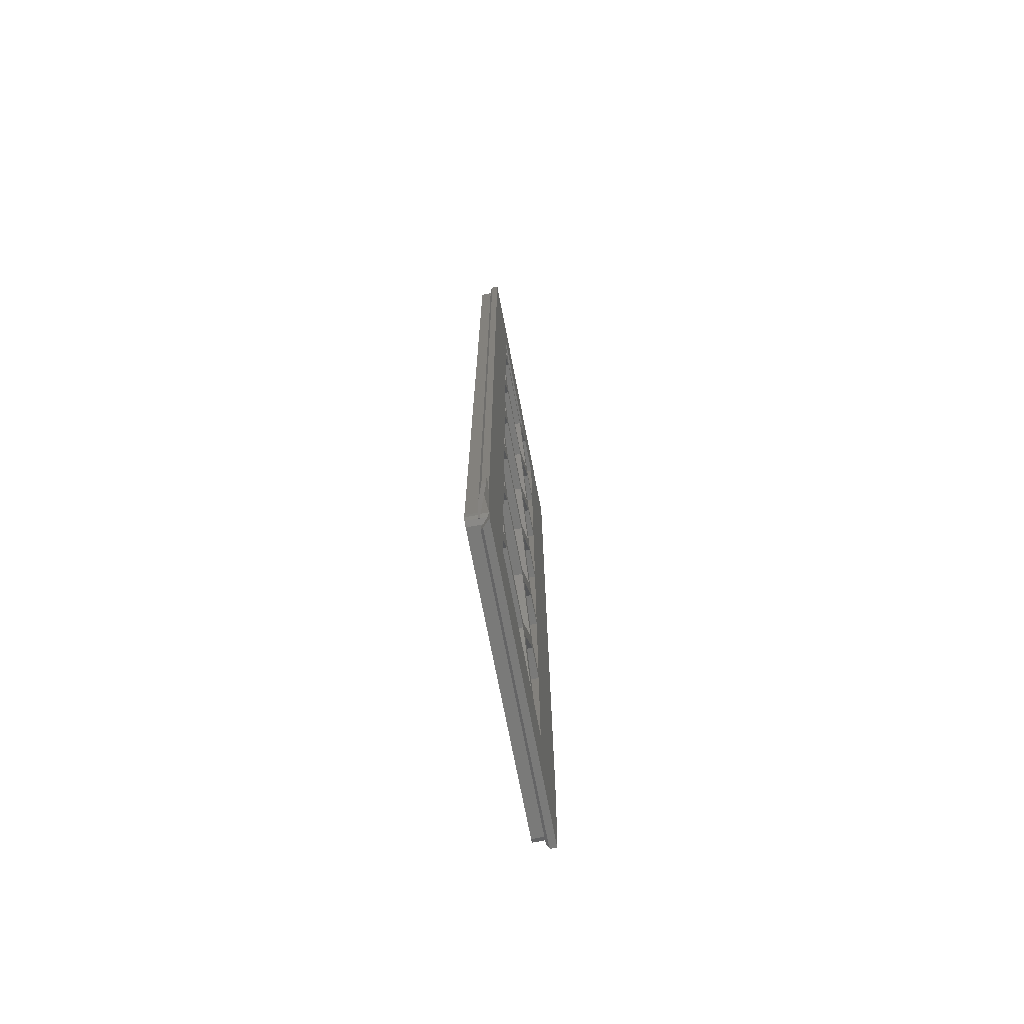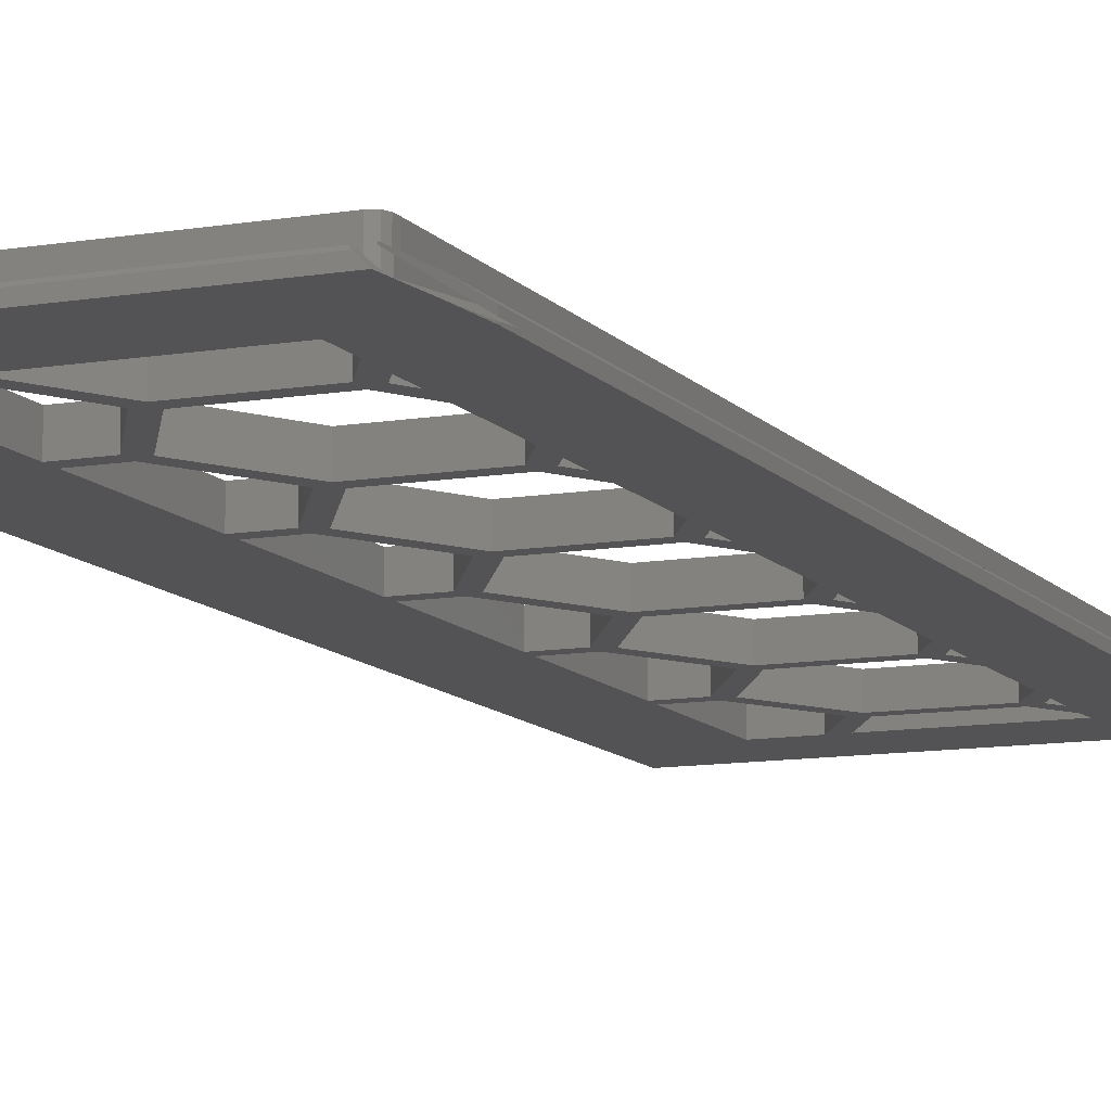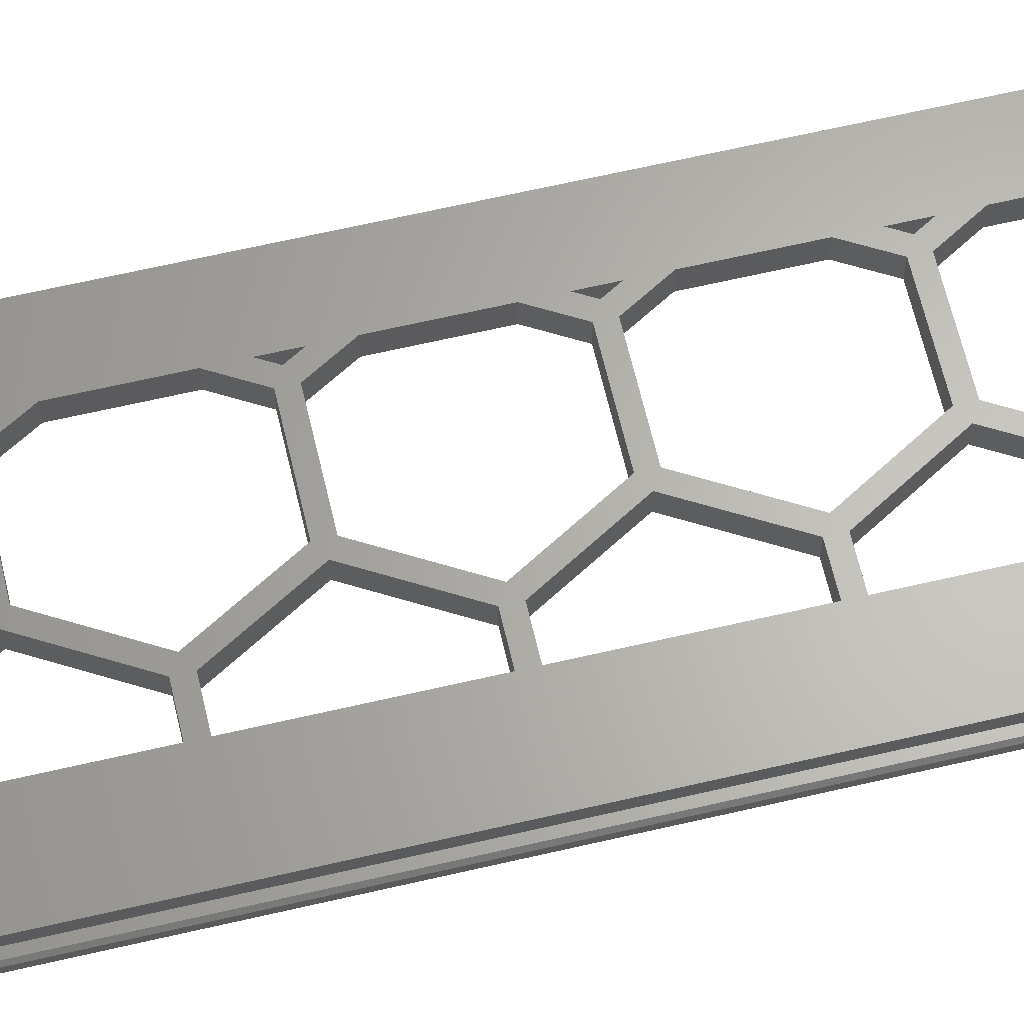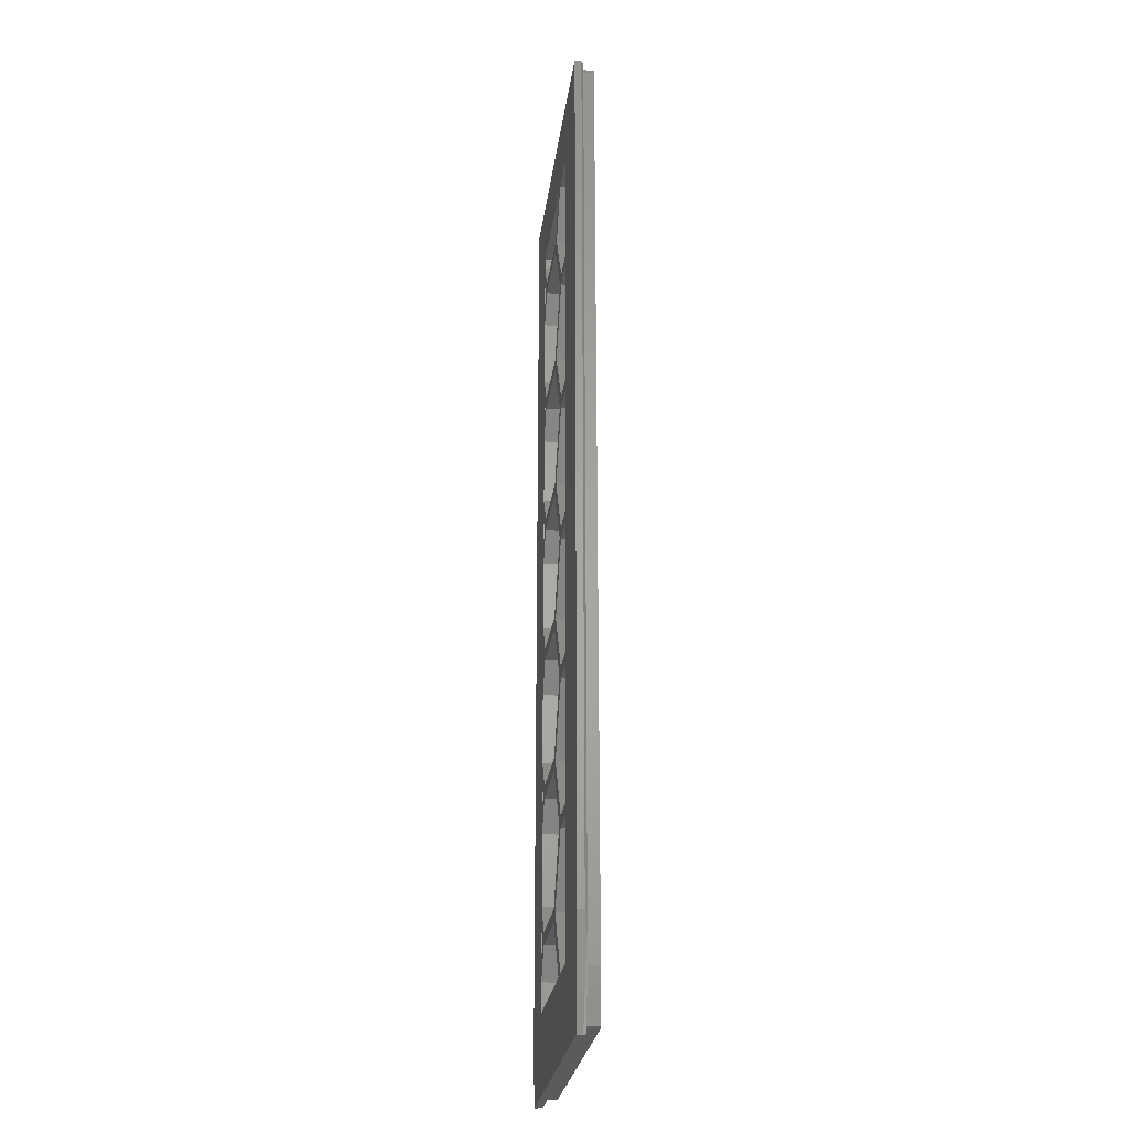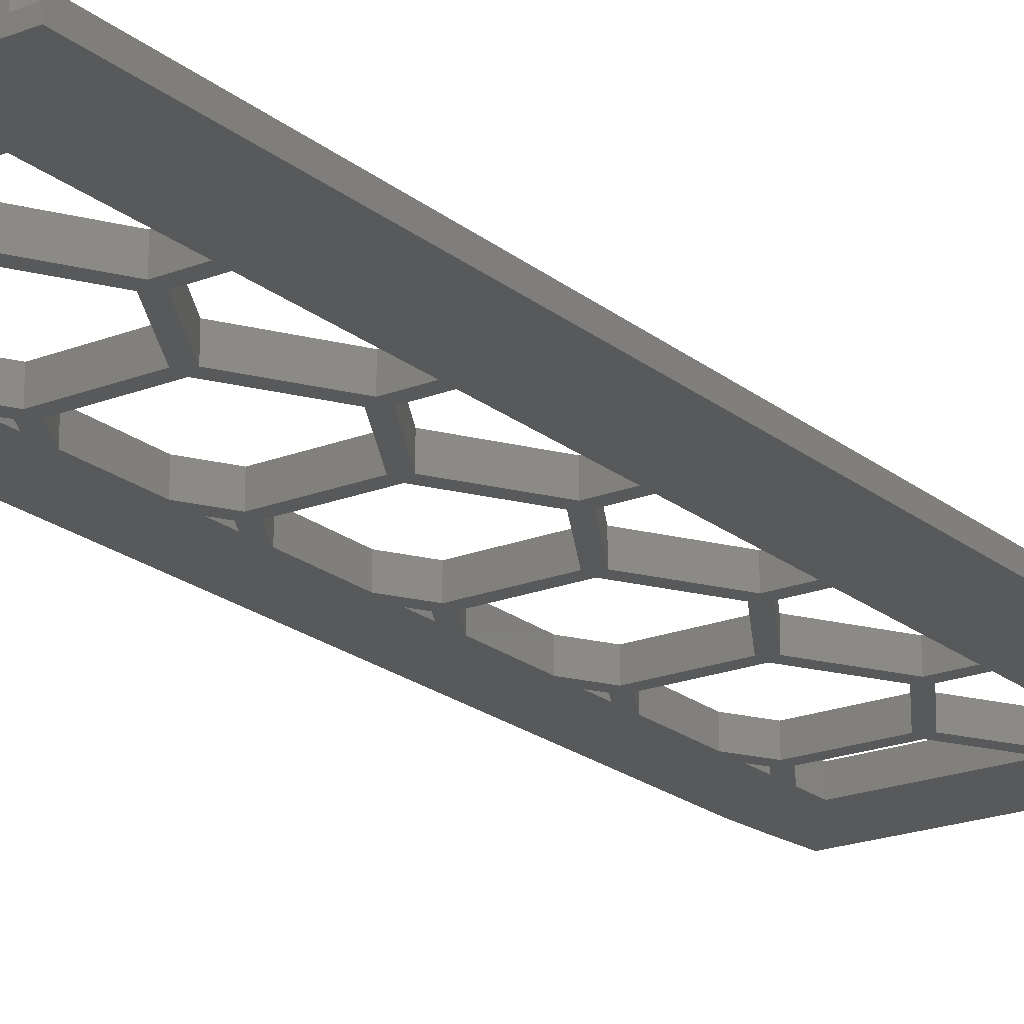
<metadata>
{"format":"stl","ext":"stl","renderer":"f3d","projection":"perspective","resolution":1024,"background":"white","views":[{"elev":-72.7,"azim":100.9,"up":"+Y"},{"elev":-10.9,"azim":23.0,"up":"+Z"},{"elev":64.5,"azim":-103.2,"up":"+Z"},{"elev":-26.1,"azim":-97.3,"up":"+Y"},{"elev":-20.7,"azim":-144.7,"up":"+Z"}]}
</metadata>
<code>
# stl→obj: 266 verts, 612 faces
v 1.576 1.259 1.3
v 2.2 1 3
v 1.576 1.259 3
v 2.2 1 1.3
v 1.2 2 1.3
v 1.2 2 1.257
v 1.255 1.867 1.3
v 1.2 140.5 1.3
v 1.493 141.2 3
v 1.493 141.2 1.3
v 1.2 140.5 3
v 2.2 141.5 3
v 2.2 141.5 1.3
v 2.2 141.5 0.009999
v 37 132.5 3
v 43.8 2.675 3
v 43.8 140.5 3
v 42.8 141.5 3
v 43.51 141.2 3
v 37 10 3
v 42.8 1 3
v 43.76 1.9 3
v 10 132.5 3
v 43.51 1.293 3
v 10 10 3
v 1.2 8.3 3
v 43.51 141.2 1.3
v 42.8 141.5 1.3
v 42.8 141.5 0.009999
v 1.2 8.3 1.3
v 1.2 2.452 1.3
v 42.46 1 1.3
v 42.8 1 0.9614
v 43.51 1.293 0.2819
v 43.67 1.682 1.3
v 43.76 1.9 1.3
v 43.8 2 1.168
v 43.8 2 0.05567
v 44.6 141.5 0
v 44.6 141.5 0.009999
v 0 141.5 0
v 0 141.5 0.009999
v 43.8 140.5 1.3
v 43.8 2.675 1.3
v 43.8 12.26 1.023
v 43.8 13.8 1.168
v 21 20.39 0
v 17 30.78 0
v 22.5 21.26 0
v 15.5 29.92 0
v 21 41.18 0
v 17 51.57 0
v 22.5 42.04 0
v 15.5 50.7 0
v 21 61.96 0
v 17 72.35 0
v 22.5 62.83 0
v 15.5 71.49 0
v 21 82.75 0
v 18.81 90 0
v 22.5 83.61 0
v 15.5 92.27 0
v 17 93.14 0
v 21 103.5 0
v 17 113.9 0
v 22.5 104.4 0
v 15.5 113.1 0
v 21 124.3 0
v 18.85 131.5 0
v 22.5 125.2 0
v 16.85 131.5 0
v 33.5 125.2 0
v 36 126 0
v 35 124.3 0
v 36 122.6 0
v 33.5 123.4 0
v 36 129.5 0
v 22.5 123.4 0
v 18.34 119.7 0
v 15.5 114.8 0
v 11 113.1 0
v 11 114.8 0
v 34.95 120.9 0
v 36 119.1 0
v 33.5 104.4 0
v 36 105.3 0
v 35 103.5 0
v 33.5 102.7 0
v 36 108.7 0
v 22.5 102.7 0
v 17.81 98 0
v 15.5 94 0
v 11 92.27 0
v 11 94 0
v 36 101.8 0
v 36 98.33 0
v 33.5 83.61 0
v 36 84.48 0
v 35 82.75 0
v 33.5 81.88 0
v 36 87.94 0
v 22.5 81.88 0
v 15.5 73.22 0
v 11 71.49 0
v 11 73.22 0
v 36 81.01 0
v 36 77.55 0
v 33.5 62.83 0
v 36 63.69 0
v 35 61.96 0
v 33.5 61.1 0
v 36 67.16 0
v 22.5 61.1 0
v 15.5 52.44 0
v 11 50.7 0
v 11 52.44 0
v 36 60.23 0
v 36 56.77 0
v 33.5 42.04 0
v 36 42.91 0
v 35 41.18 0
v 33.5 40.31 0
v 36 46.37 0
v 22.5 40.31 0
v 15.5 31.65 0
v 11 29.92 0
v 11 31.65 0
v 36 39.44 0
v 36 35.98 0
v 33.5 21.26 0
v 36 22.12 0
v 35 20.39 0
v 33.5 19.53 0
v 36 25.59 0
v 22.5 19.53 0
v 17.58 11 0
v 15.58 11 0
v 36 18.66 0
v 36 15.2 0
v 43.67 0 0
v 36 11 0
v 0.9767 0 0
v 0 14.65 0
v 11 11 0
v 44.6 11.53 0
v 44.23 5.954 0
v 36 131.5 0
v 11 131.5 0
v 0.3333 11.64 1.3
v 0.3333 141.5 1.3
v 42.4 0.3333 1.3
v 1.4 0.3333 1.3
v 44.27 6.527 1.3
v 44.27 141.5 1.3
v 43.85 0.3333 1.3
v 43.67 0.3333 1.3
v 0 141.5 0.9667
v 44.6 141.5 0.9667
v 0 14.65 0.9667
v 44.6 11.53 0.9667
v 44.6 13.8 0.3682
v 44.6 11.53 0.3682
v 44.6 13.47 0.337
v 44.6 11.53 0.1539
v 1.098 0 0.9667
v 42.7 0 0.9667
v 43.84 0.1594 1.126
v 0.9767 0 0.8455
v 0.2003 11.64 1.167
v 36 131.5 3
v 36 129.5 3
v 36 15.2 3
v 36 11 3
v 36 119.1 3
v 36 108.7 3
v 36 98.33 3
v 36 87.94 3
v 36 77.55 3
v 36 67.16 3
v 36 56.77 3
v 36 46.37 3
v 36 35.98 3
v 36 25.59 3
v 36 105.3 3
v 36 101.8 3
v 36 126 3
v 36 122.6 3
v 36 84.48 3
v 36 81.01 3
v 36 63.69 3
v 36 60.23 3
v 36 42.91 3
v 36 39.44 3
v 36 22.12 3
v 36 18.66 3
v 11 114.8 3
v 11 131.5 3
v 11 11 3
v 11 29.92 3
v 11 94 3
v 11 113.1 3
v 11 73.22 3
v 11 92.27 3
v 11 52.44 3
v 11 71.49 3
v 11 31.65 3
v 11 50.7 3
v 16.85 131.5 3
v 18.85 131.5 3
v 15.58 11 3
v 17.58 11 3
v 22.5 125.2 3
v 33.5 125.2 3
v 21 124.3 3
v 18.34 119.7 3
v 15.5 114.8 3
v 35 124.3 3
v 34.95 120.9 3
v 33.5 104.4 3
v 22.5 104.4 3
v 17 113.9 3
v 22.5 123.4 3
v 33.5 123.4 3
v 15.5 113.1 3
v 21 103.5 3
v 17.81 98 3
v 15.5 94 3
v 35 103.5 3
v 33.5 83.61 3
v 22.5 83.61 3
v 18.81 90 3
v 17 93.14 3
v 22.5 102.7 3
v 33.5 102.7 3
v 15.5 92.27 3
v 21 82.75 3
v 15.5 73.22 3
v 35 82.75 3
v 33.5 62.83 3
v 22.5 62.83 3
v 17 72.35 3
v 22.5 81.88 3
v 33.5 81.88 3
v 35 61.96 3
v 15.5 71.49 3
v 21 61.96 3
v 15.5 52.44 3
v 22.5 42.04 3
v 17 51.57 3
v 22.5 61.1 3
v 33.5 61.1 3
v 33.5 42.04 3
v 35 41.18 3
v 15.5 50.7 3
v 21 41.18 3
v 15.5 31.65 3
v 22.5 21.26 3
v 17 30.78 3
v 22.5 40.31 3
v 33.5 40.31 3
v 33.5 21.26 3
v 35 20.39 3
v 15.5 29.92 3
v 21 20.39 3
v 22.5 19.53 3
v 33.5 19.53 3
f 1 2 3
f 2 1 4
f 5 6 7
f 8 9 10
f 9 8 11
f 12 13 9
f 13 12 14
f 9 13 10
f 15 16 17
f 18 17 19
f 20 16 15
f 17 18 15
f 21 16 20
f 16 21 22
f 18 23 15
f 11 23 12
f 12 23 18
f 22 21 24
f 25 21 20
f 25 2 21
f 26 23 11
f 25 26 2
f 11 12 9
f 23 26 25
f 2 26 3
f 27 18 19
f 28 18 27
f 18 28 29
f 30 11 8
f 11 30 26
f 31 6 5
f 32 2 4
f 2 32 21
f 21 32 33
f 33 24 21
f 24 33 34
f 22 35 36
f 35 22 24
f 34 37 35
f 37 34 38
f 34 35 24
f 39 29 40
f 29 39 14
f 41 14 39
f 14 41 42
f 29 12 18
f 12 29 14
f 16 43 17
f 43 16 44
f 37 45 46
f 45 37 38
f 17 27 19
f 27 17 43
f 47 48 49
f 48 47 50
f 51 52 53
f 52 51 54
f 55 56 57
f 56 55 58
f 59 60 61
f 62 60 59
f 60 62 63
f 64 65 66
f 65 64 67
f 68 69 70
f 69 68 71
f 72 73 74
f 75 76 74
f 72 74 76
f 73 72 77
f 78 72 76
f 78 70 72
f 78 68 70
f 78 79 68
f 65 79 78
f 80 65 67
f 65 80 79
f 81 80 67
f 80 81 82
f 83 75 84
f 76 75 83
f 85 86 87
f 85 87 88
f 86 85 89
f 90 85 88
f 90 66 85
f 90 64 66
f 90 91 64
f 63 91 90
f 92 63 62
f 63 92 91
f 93 92 62
f 92 93 94
f 88 95 96
f 95 88 87
f 97 98 99
f 97 99 100
f 98 97 101
f 102 97 100
f 102 61 97
f 102 59 61
f 56 59 102
f 103 56 58
f 56 103 59
f 104 103 58
f 103 104 105
f 100 106 107
f 106 100 99
f 108 109 110
f 108 110 111
f 109 108 112
f 113 108 111
f 113 57 108
f 113 55 57
f 52 55 113
f 114 52 54
f 52 114 55
f 115 114 54
f 114 115 116
f 111 117 118
f 117 111 110
f 119 120 121
f 119 121 122
f 120 119 123
f 124 119 122
f 124 53 119
f 124 51 53
f 48 51 124
f 125 48 50
f 48 125 51
f 126 125 50
f 125 126 127
f 122 128 129
f 128 122 121
f 130 131 132
f 130 132 133
f 131 130 134
f 135 130 133
f 135 49 130
f 135 47 49
f 136 47 135
f 47 136 137
f 133 138 139
f 138 133 132
f 140 136 141
f 142 136 140
f 136 142 137
f 143 126 144
f 126 143 127
f 127 143 115
f 115 143 116
f 116 143 104
f 104 143 105
f 41 105 143
f 105 41 93
f 93 41 94
f 94 41 81
f 143 144 142
f 137 142 144
f 141 145 146
f 141 146 140
f 145 141 139
f 145 139 138
f 145 138 131
f 145 131 134
f 145 134 129
f 145 129 128
f 145 128 120
f 145 120 123
f 145 123 118
f 145 118 117
f 145 117 109
f 145 109 112
f 107 145 112
f 145 107 39
f 106 39 107
f 98 39 106
f 101 39 98
f 96 39 101
f 95 39 96
f 86 39 95
f 89 39 86
f 84 39 89
f 75 39 84
f 73 39 75
f 77 39 73
f 147 39 77
f 69 39 147
f 41 69 71
f 41 71 148
f 81 41 82
f 69 41 39
f 82 41 148
f 1 26 30
f 26 1 3
f 7 31 5
f 149 30 8
f 150 10 13
f 150 8 10
f 149 8 150
f 30 149 31
f 4 151 32
f 4 152 151
f 1 152 4
f 1 7 152
f 31 1 30
f 1 31 7
f 43 153 154
f 153 43 44
f 154 27 43
f 27 154 28
f 153 44 155
f 36 155 44
f 35 155 36
f 155 35 156
f 22 44 16
f 44 22 36
f 42 157 150
f 40 154 158
f 41 157 42
f 143 157 41
f 157 143 159
f 154 160 158
f 160 154 153
f 158 39 40
f 158 161 39
f 160 161 158
f 161 160 162
f 145 161 163
f 145 163 164
f 161 145 39
f 165 151 152
f 151 165 166
f 155 156 167
f 142 165 168
f 165 142 166
f 166 142 140
f 14 150 13
f 150 14 42
f 29 154 40
f 154 29 28
f 159 150 157
f 149 159 169
f 159 149 150
f 169 31 149
f 168 31 169
f 168 7 6
f 31 168 6
f 7 168 152
f 152 168 165
f 162 46 161
f 162 37 46
f 167 35 37
f 167 37 162
f 35 167 156
f 46 163 161
f 163 46 45
f 45 164 163
f 164 45 146
f 38 146 45
f 38 140 146
f 34 140 38
f 33 140 34
f 33 166 140
f 151 33 32
f 33 151 166
f 143 169 159
f 142 169 143
f 169 142 168
f 145 164 146
f 153 162 160
f 167 153 155
f 153 167 162
f 20 15 15
f 15 20 20
f 25 23 23
f 23 25 25
f 15 23 15
f 23 15 23
f 25 20 25
f 20 25 20
f 77 170 147
f 170 77 171
f 141 172 139
f 172 141 173
f 89 174 84
f 174 89 175
f 101 176 96
f 176 101 177
f 112 178 107
f 178 112 179
f 123 180 118
f 180 123 181
f 134 182 129
f 182 134 183
f 95 184 86
f 184 95 185
f 75 186 73
f 186 75 187
f 106 188 98
f 188 106 189
f 117 190 109
f 190 117 191
f 128 192 120
f 192 128 193
f 138 194 131
f 194 138 195
f 196 148 197
f 148 196 82
f 198 126 199
f 126 198 144
f 200 81 201
f 81 200 94
f 202 93 203
f 93 202 105
f 204 104 205
f 104 204 116
f 206 115 207
f 115 206 127
f 148 208 197
f 208 148 71
f 69 170 209
f 170 69 147
f 137 198 210
f 198 137 144
f 141 211 173
f 211 141 136
f 212 69 209
f 69 212 70
f 72 171 77
f 171 72 213
f 72 212 213
f 212 72 70
f 68 208 71
f 208 68 214
f 79 214 68
f 214 79 215
f 80 215 79
f 215 80 216
f 80 196 216
f 196 80 82
f 187 74 217
f 74 187 75
f 217 73 186
f 73 217 74
f 84 218 83
f 218 84 174
f 85 175 89
f 175 85 219
f 85 220 219
f 220 85 66
f 220 65 221
f 65 220 66
f 221 78 222
f 78 221 65
f 78 223 222
f 223 78 76
f 83 223 76
f 223 83 218
f 81 224 201
f 224 81 67
f 64 224 67
f 224 64 225
f 91 225 64
f 225 91 226
f 92 226 91
f 226 92 227
f 92 200 227
f 200 92 94
f 185 87 228
f 87 185 95
f 228 86 184
f 86 228 87
f 97 177 101
f 177 97 229
f 97 230 229
f 230 97 61
f 230 60 231
f 60 230 61
f 231 63 232
f 63 231 60
f 232 90 233
f 90 232 63
f 90 234 233
f 234 90 88
f 96 234 88
f 234 96 176
f 93 235 203
f 235 93 62
f 59 235 62
f 235 59 236
f 103 236 59
f 236 103 237
f 103 202 237
f 202 103 105
f 238 98 188
f 98 238 99
f 189 99 238
f 99 189 106
f 108 179 112
f 179 108 239
f 108 240 239
f 240 108 57
f 240 56 241
f 56 240 57
f 241 102 242
f 102 241 56
f 102 243 242
f 243 102 100
f 107 243 100
f 243 107 178
f 191 110 244
f 110 191 117
f 244 109 190
f 109 244 110
f 104 245 205
f 245 104 58
f 55 245 58
f 245 55 246
f 114 246 55
f 246 114 247
f 114 204 247
f 204 114 116
f 248 52 249
f 52 248 53
f 249 113 250
f 113 249 52
f 113 251 250
f 251 113 111
f 118 251 111
f 251 118 180
f 119 181 123
f 181 119 252
f 119 248 252
f 248 119 53
f 193 121 253
f 121 193 128
f 253 120 192
f 120 253 121
f 115 254 207
f 254 115 54
f 51 254 54
f 254 51 255
f 125 255 51
f 255 125 256
f 125 206 256
f 206 125 127
f 257 48 258
f 48 257 49
f 258 124 259
f 124 258 48
f 124 260 259
f 260 124 122
f 129 260 122
f 260 129 182
f 130 183 134
f 183 130 261
f 130 257 261
f 257 130 49
f 195 132 262
f 132 195 138
f 262 131 194
f 131 262 132
f 126 263 199
f 263 126 50
f 47 263 50
f 263 47 264
f 137 264 47
f 264 137 210
f 211 135 265
f 135 211 136
f 135 266 265
f 266 135 133
f 139 266 133
f 266 139 172
f 215 222 214
f 215 221 222
f 221 215 216
f 226 233 225
f 226 232 233
f 232 226 227
f 236 241 242
f 241 236 237
f 246 249 250
f 249 246 247
f 255 258 259
f 258 255 256
f 264 211 265
f 211 264 210
f 266 195 262
f 266 262 261
f 195 266 172
f 257 266 261
f 257 265 266
f 257 264 265
f 258 264 257
f 263 258 256
f 258 263 264
f 206 263 256
f 263 206 199
f 261 194 183
f 194 261 262
f 260 193 253
f 260 253 252
f 193 260 182
f 248 260 252
f 248 259 260
f 248 255 259
f 249 255 248
f 254 249 247
f 249 254 255
f 204 254 247
f 254 204 207
f 252 192 181
f 192 252 253
f 251 191 244
f 251 244 239
f 191 251 180
f 240 251 239
f 240 250 251
f 240 246 250
f 241 246 240
f 245 241 237
f 241 245 246
f 202 245 237
f 245 202 205
f 239 190 179
f 190 239 244
f 243 189 238
f 243 238 229
f 189 243 178
f 230 243 229
f 230 242 243
f 230 236 242
f 231 236 230
f 235 231 232
f 235 232 227
f 231 235 236
f 200 235 227
f 235 200 203
f 229 188 177
f 188 229 238
f 234 185 228
f 234 228 219
f 185 234 176
f 220 234 219
f 220 233 234
f 220 225 233
f 221 225 220
f 224 221 216
f 221 224 225
f 196 224 216
f 224 196 201
f 219 184 175
f 184 219 228
f 223 187 217
f 187 218 174
f 213 186 171
f 186 213 217
f 223 217 213
f 187 223 218
f 212 223 213
f 212 222 223
f 212 214 222
f 209 214 212
f 214 209 208
f 171 15 170
f 15 209 170
f 23 209 15
f 209 23 208
f 23 196 197
f 196 23 201
f 201 23 200
f 200 23 203
f 203 23 202
f 202 23 205
f 205 23 204
f 25 204 23
f 204 25 207
f 207 25 206
f 206 25 199
f 208 23 197
f 186 15 171
f 187 15 186
f 174 15 187
f 175 15 174
f 184 15 175
f 185 15 184
f 176 15 185
f 177 15 176
f 15 177 20
f 188 20 177
f 189 20 188
f 178 20 189
f 179 20 178
f 190 20 179
f 191 20 190
f 180 20 191
f 181 20 180
f 192 20 181
f 193 20 192
f 182 20 193
f 183 20 182
f 194 20 183
f 195 20 194
f 172 20 195
f 173 20 172
f 211 20 173
f 25 211 210
f 25 210 198
f 211 25 20
f 199 25 198

</code>
